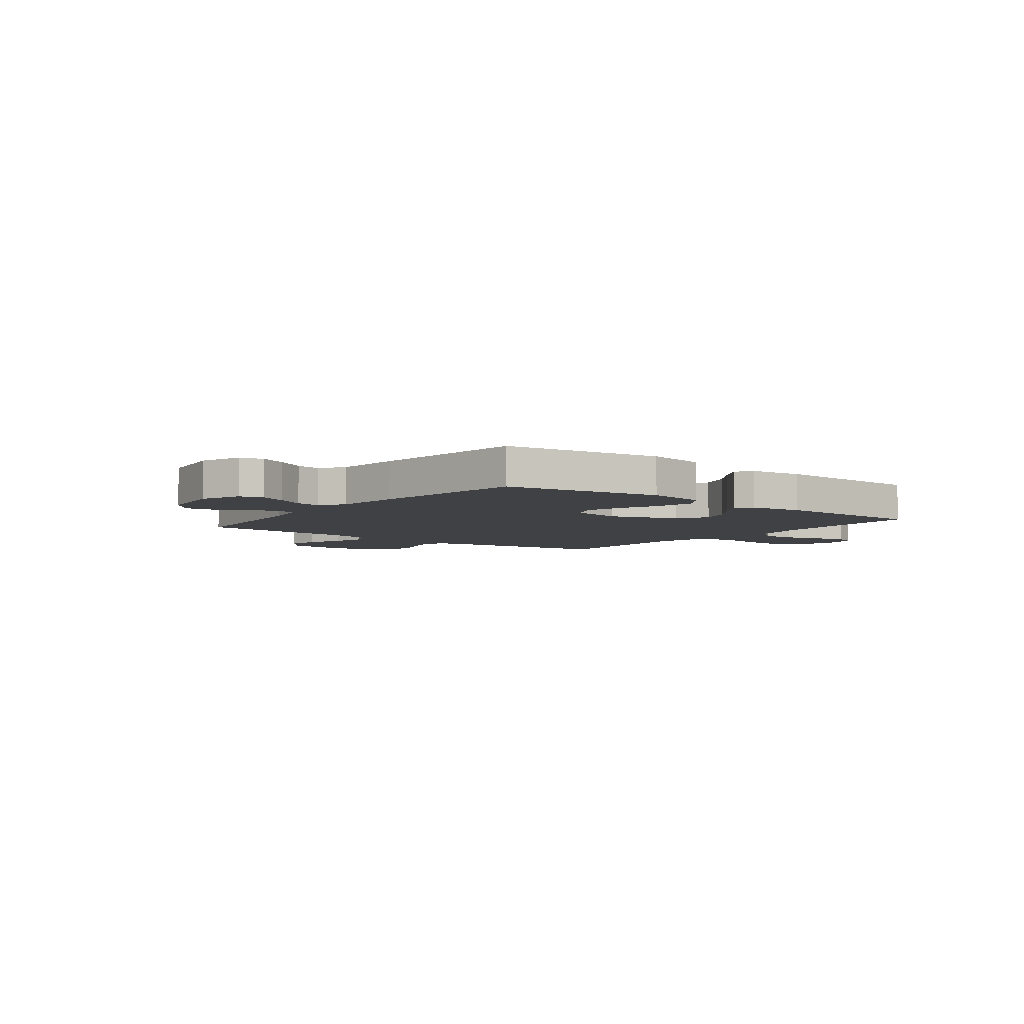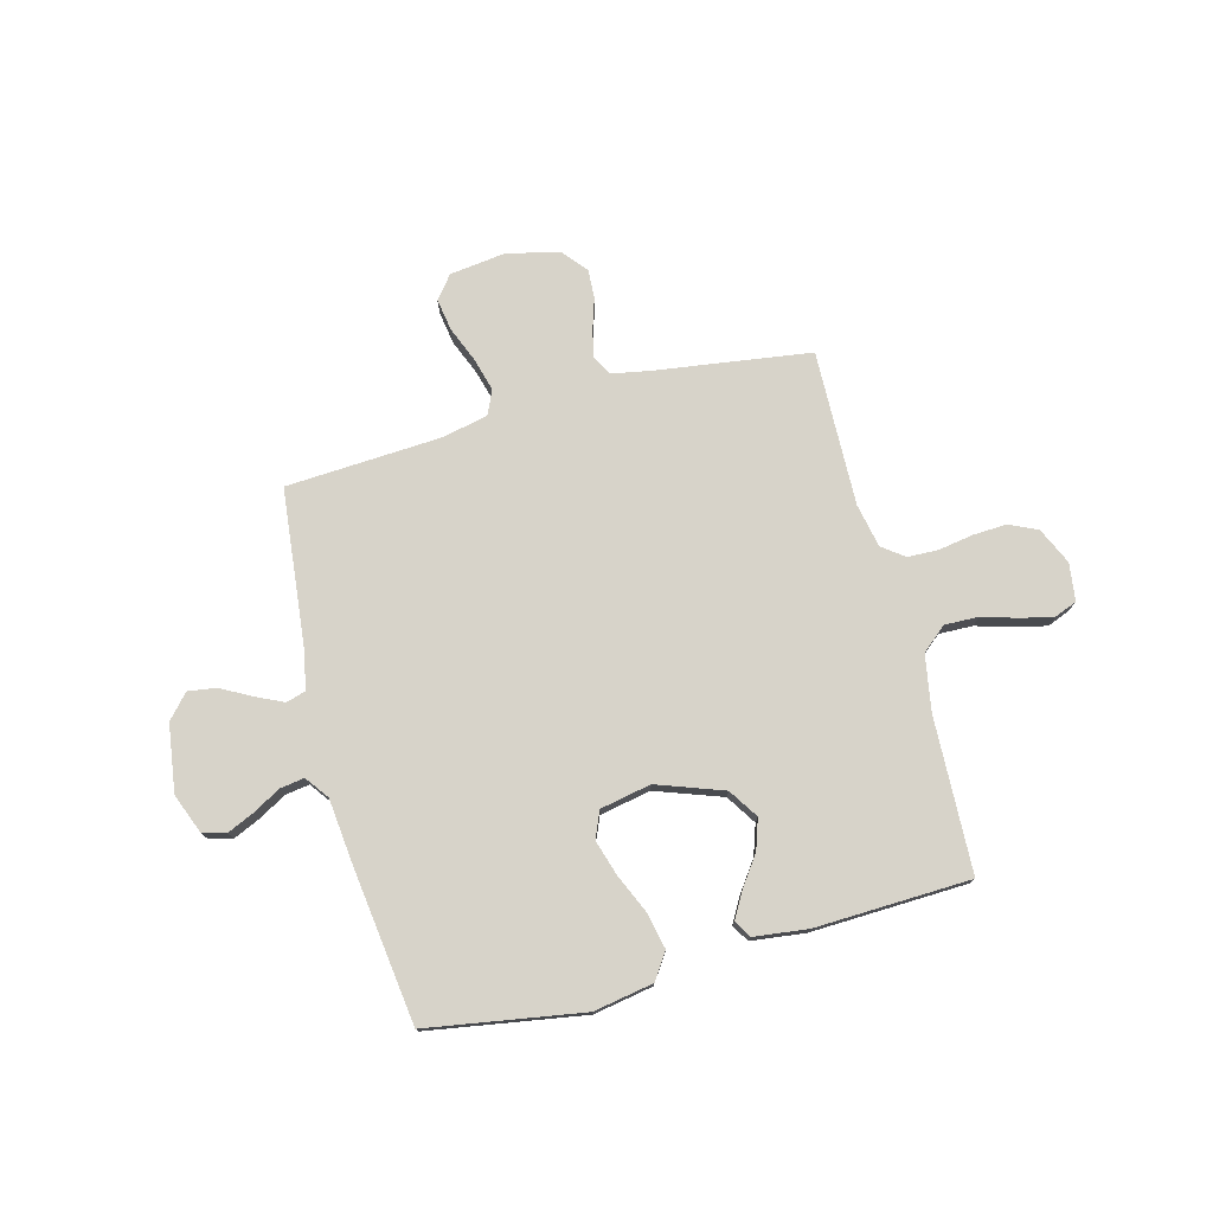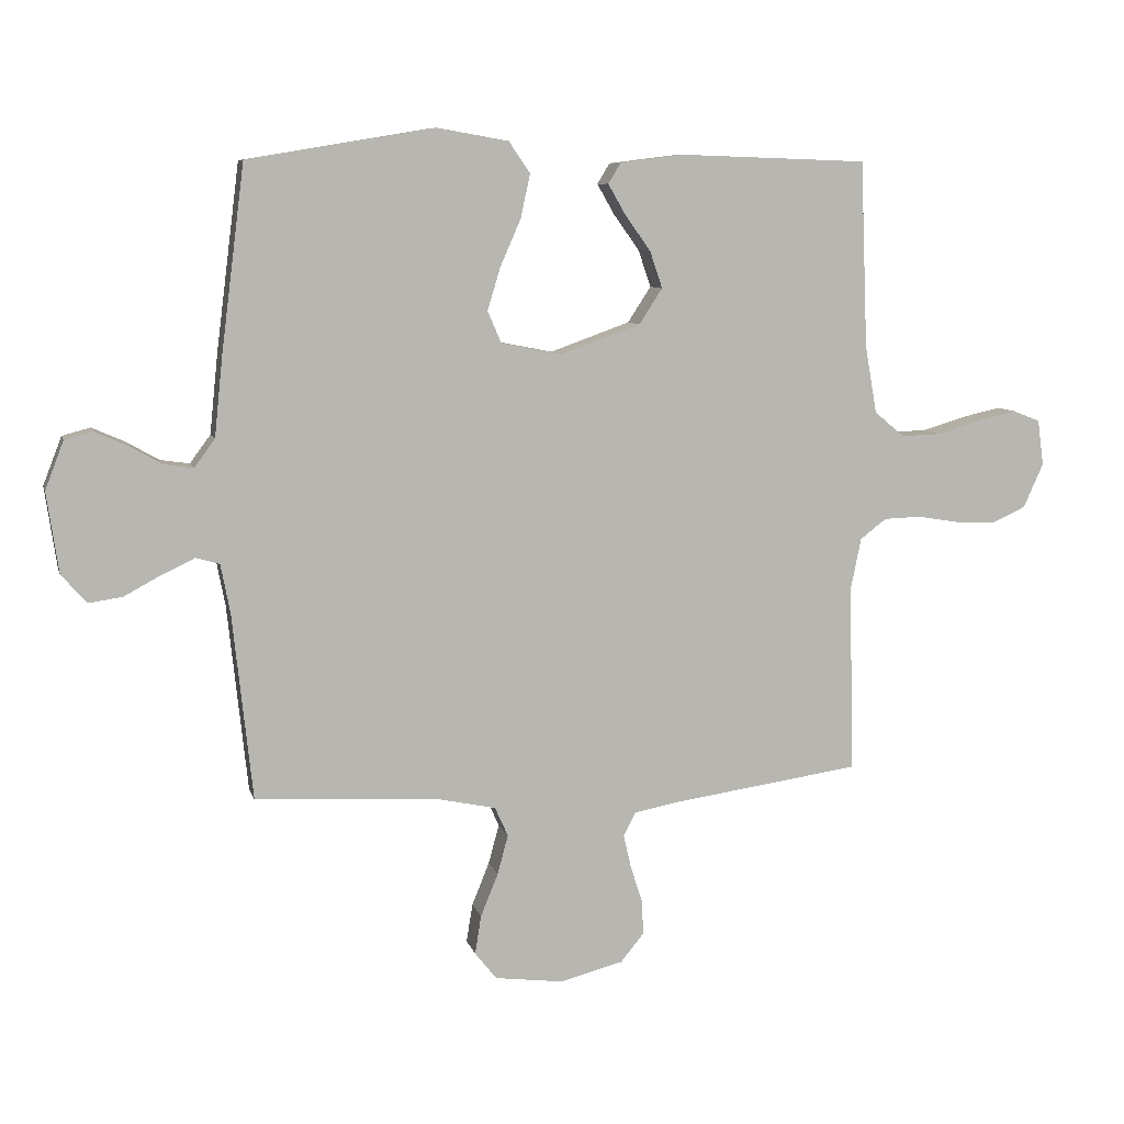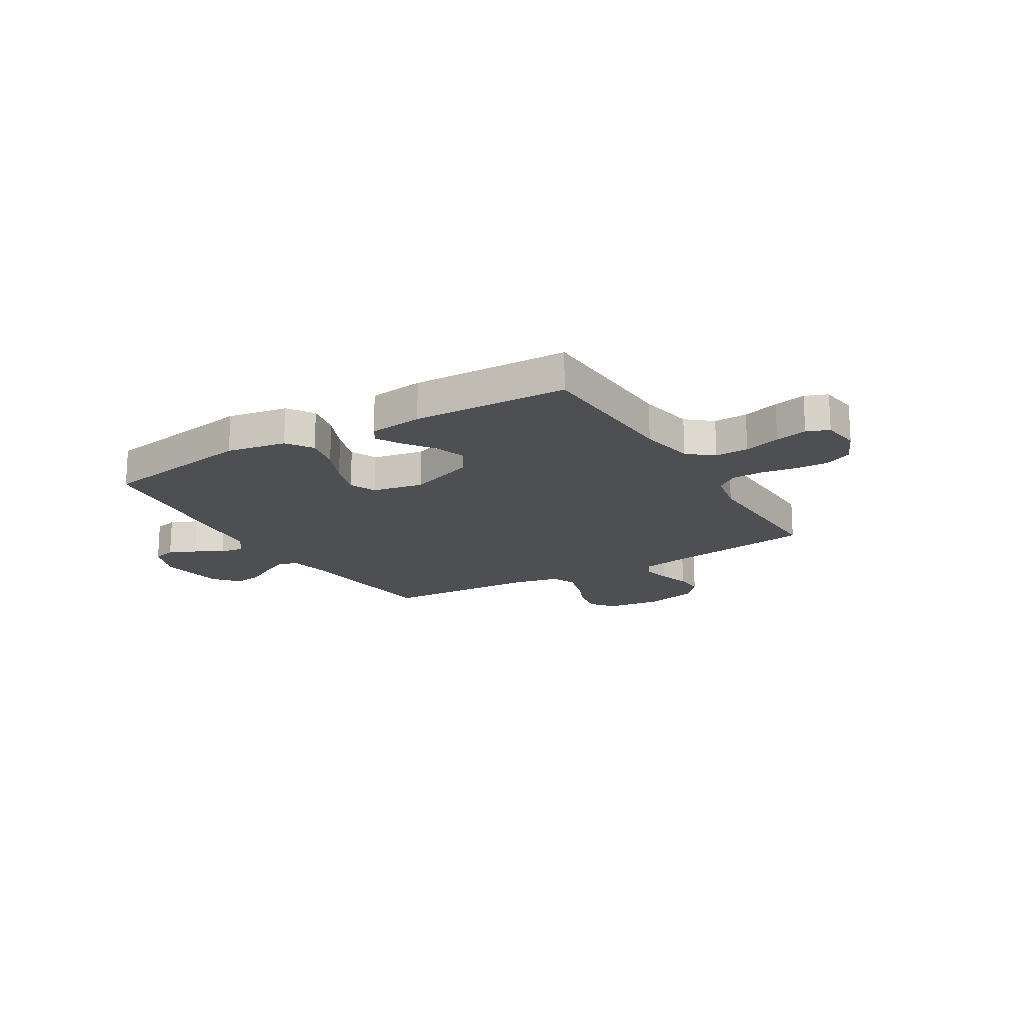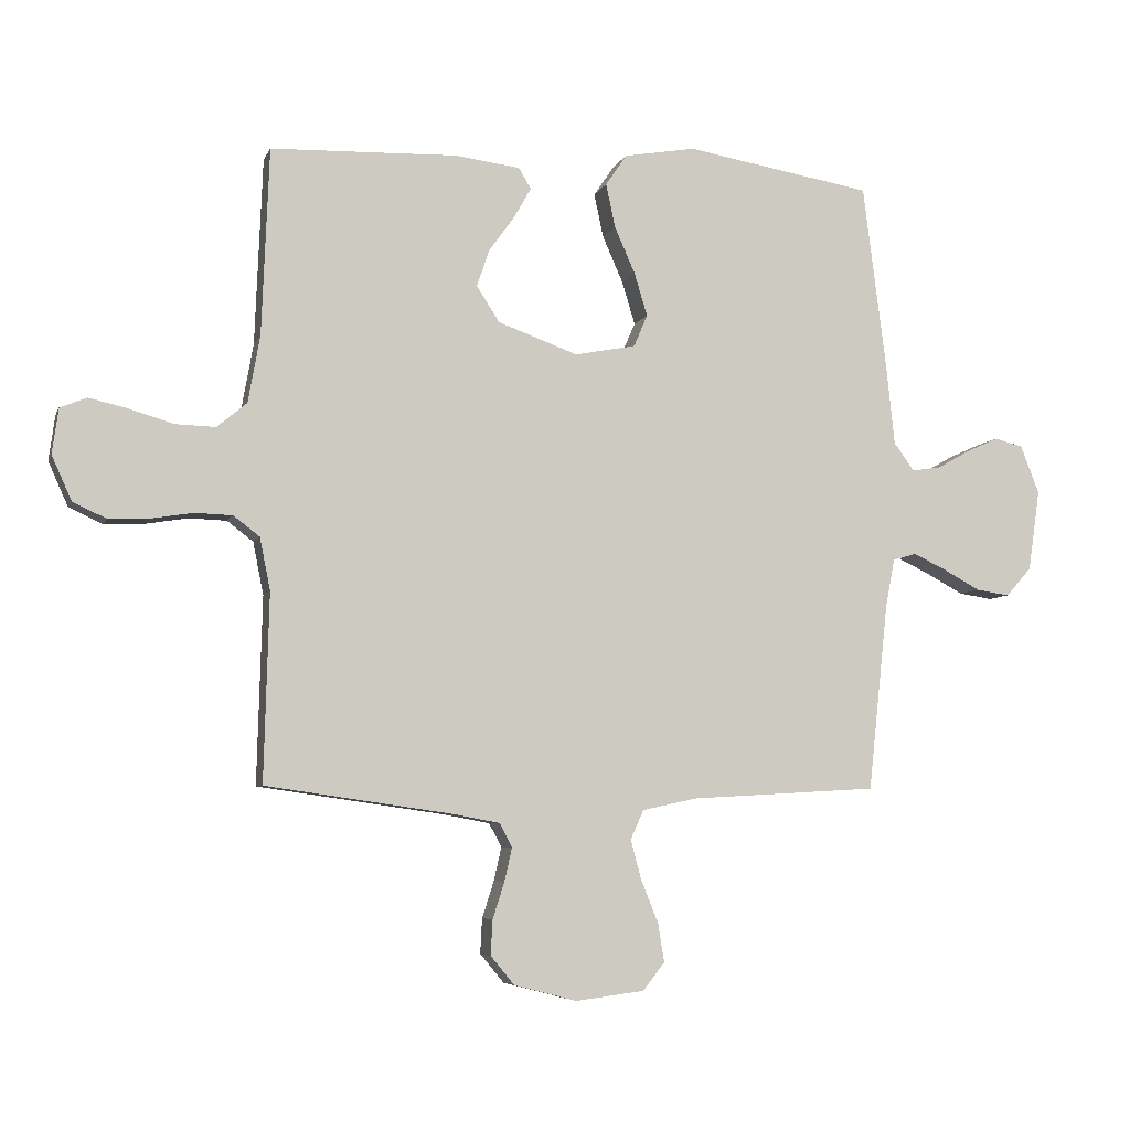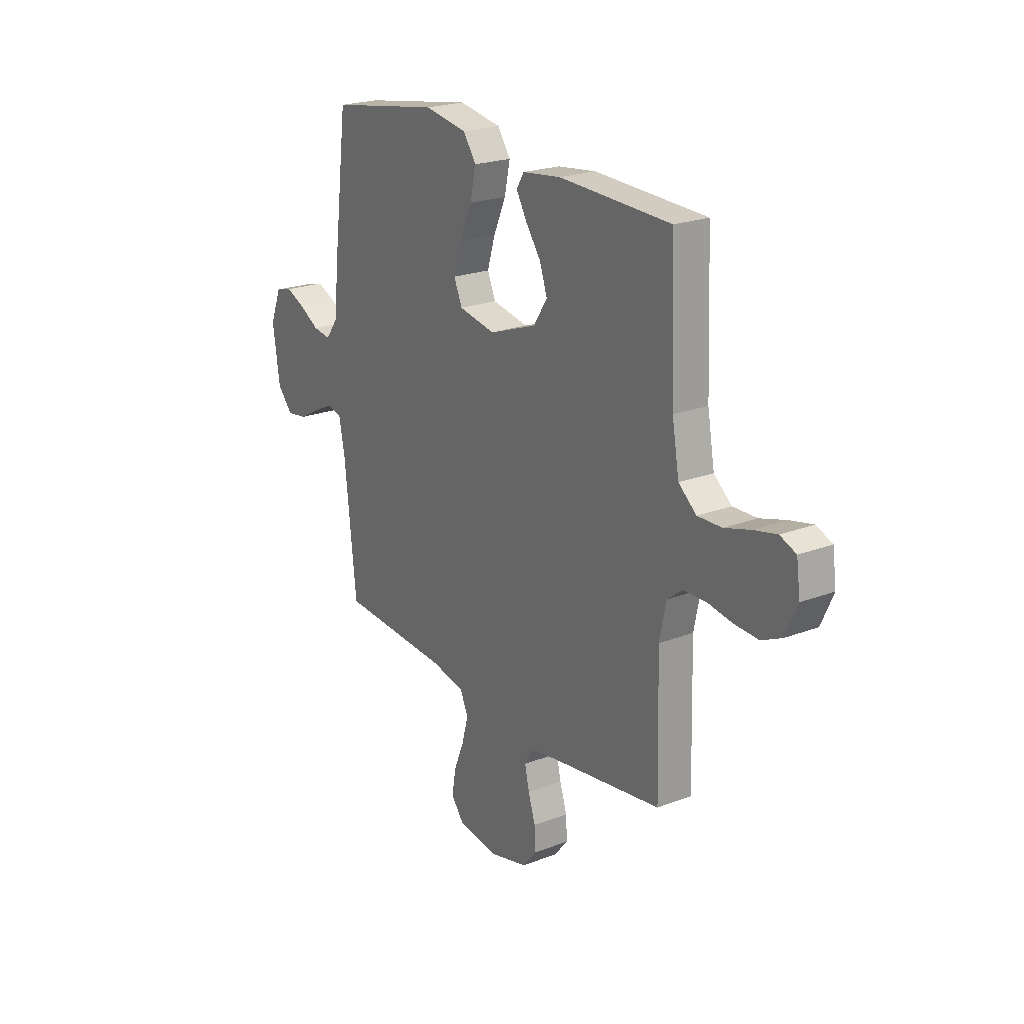
<metadata>
{"format":"obj","ext":"obj","renderer":"f3d","projection":"perspective","resolution":1024,"background":"white","views":[{"elev":-5.5,"azim":-37.7,"up":"+Y"},{"elev":76.1,"azim":-14.9,"up":"+Y"},{"elev":8.2,"azim":-13.6,"up":"+Z"},{"elev":-17.8,"azim":30.9,"up":"+Y"},{"elev":-6.0,"azim":164.6,"up":"+Z"},{"elev":22.2,"azim":56.4,"up":"+Z"}]}
</metadata>
<code>
v -0.5 0.07 0.5
v -0.2 0.07 0.55
v -0.085 0.07 0.53
v -0.051 0.07 0.48
v -0.066 0.07 0.41
v -0.099 0.07 0.335
v -0.12 0.07 0.266
v -0.098 0.07 0.215
v 0 0.07 0.196
v 0.128 0.07 0.242
v 0.165 0.07 0.299
v 0.145 0.07 0.358
v 0.104 0.07 0.415
v 0.076 0.07 0.464
v 0.096 0.07 0.497
v 0.2 0.07 0.51
v 0.5 0.07 0.5
v 0.512 0.07 0.2
v 0.531 0.07 0.093
v 0.579 0.07 0.053
v 0.644 0.07 0.055
v 0.714 0.07 0.076
v 0.776 0.07 0.09
v 0.819 0.07 0.073
v 0.829 0.07 0
v 0.797 0.07 -0.071
v 0.743 0.07 -0.096
v 0.678 0.07 -0.093
v 0.611 0.07 -0.082
v 0.551 0.07 -0.084
v 0.509 0.07 -0.116
v 0.492 0.07 -0.2
v 0.5 0.07 -0.5
v 0.2 0.07 -0.543
v 0.125 0.07 -0.557
v 0.105 0.07 -0.595
v 0.117 0.07 -0.648
v 0.136 0.07 -0.707
v 0.139 0.07 -0.763
v 0.101 0.07 -0.809
v 0 0.07 -0.835
v -0.11 0.07 -0.821
v -0.145 0.07 -0.777
v -0.135 0.07 -0.715
v -0.107 0.07 -0.646
v -0.09 0.07 -0.583
v -0.111 0.07 -0.536
v -0.2 0.07 -0.517
v -0.5 0.07 -0.5
v -0.532 0.07 -0.2
v -0.547 0.07 -0.122
v -0.585 0.07 -0.111
v -0.638 0.07 -0.136
v -0.697 0.07 -0.168
v -0.751 0.07 -0.176
v -0.792 0.07 -0.13
v -0.811 0.07 0
v -0.781 0.07 0.077
v -0.736 0.07 0.089
v -0.684 0.07 0.066
v -0.631 0.07 0.036
v -0.584 0.07 0.029
v -0.551 0.07 0.074
v -0.538 0.07 0.2
v -0.5 0 0.5
v -0.2 0 0.55
v -0.085 0 0.53
v -0.051 0 0.48
v -0.066 0 0.41
v -0.099 0 0.335
v -0.12 0 0.266
v -0.098 0 0.215
v 0 0 0.196
v 0.128 0 0.242
v 0.165 0 0.299
v 0.145 0 0.358
v 0.104 0 0.415
v 0.076 0 0.464
v 0.096 0 0.497
v 0.2 0 0.51
v 0.5 0 0.5
v 0.512 0 0.2
v 0.531 0 0.093
v 0.579 0 0.053
v 0.644 0 0.055
v 0.714 0 0.076
v 0.776 0 0.09
v 0.819 0 0.073
v 0.829 0 0
v 0.797 0 -0.071
v 0.743 0 -0.096
v 0.678 0 -0.093
v 0.611 0 -0.082
v 0.551 0 -0.084
v 0.509 0 -0.116
v 0.492 0 -0.2
v 0.5 0 -0.5
v 0.2 0 -0.543
v 0.125 0 -0.557
v 0.105 0 -0.595
v 0.117 0 -0.648
v 0.136 0 -0.707
v 0.139 0 -0.763
v 0.101 0 -0.809
v 0 0 -0.835
v -0.11 0 -0.821
v -0.145 0 -0.777
v -0.135 0 -0.715
v -0.107 0 -0.646
v -0.09 0 -0.583
v -0.111 0 -0.536
v -0.2 0 -0.517
v -0.5 0 -0.5
v -0.532 0 -0.2
v -0.547 0 -0.122
v -0.585 0 -0.111
v -0.638 0 -0.136
v -0.697 0 -0.168
v -0.751 0 -0.176
v -0.792 0 -0.13
v -0.811 0 0
v -0.781 0 0.077
v -0.736 0 0.089
v -0.684 0 0.066
v -0.631 0 0.036
v -0.584 0 0.029
v -0.551 0 0.074
v -0.538 0 0.2
f 63 64 1 2
f 62 63 2 3
f 58 59 60 61
f 56 57 58 61
f 56 61 62
f 53 54 55 56
f 52 53 56 62
f 51 52 62 3
f 48 49 50
f 47 48 50 51
f 42 43 44 45
f 42 45 46
f 41 42 46
f 40 41 46
f 37 38 39 40
f 36 37 40 46
f 35 36 46 47
f 32 33 34
f 31 32 34 35
f 26 27 28 29
f 26 29 30
f 25 26 30
f 24 25 30
f 21 22 23 24
f 21 24 30
f 20 21 30 31
f 15 16 17 18
f 15 18 19
f 12 13 14 15
f 12 15 19
f 11 12 19 20
f 3 4 5 6
f 3 6 7
f 51 3 7
f 47 51 7 8
f 35 47 8 9
f 31 35 9 10
f 10 11 20 31
f 66 65 128 127
f 67 66 127 126
f 125 124 123 122
f 125 122 121 120
f 126 125 120
f 120 119 118 117
f 126 120 117 116
f 67 126 116 115
f 114 113 112
f 115 114 112 111
f 109 108 107 106
f 110 109 106
f 110 106 105
f 110 105 104
f 104 103 102 101
f 110 104 101 100
f 111 110 100 99
f 98 97 96
f 99 98 96 95
f 93 92 91 90
f 94 93 90
f 94 90 89
f 94 89 88
f 88 87 86 85
f 94 88 85
f 95 94 85 84
f 82 81 80 79
f 83 82 79
f 79 78 77 76
f 83 79 76
f 84 83 76 75
f 70 69 68 67
f 71 70 67
f 71 67 115
f 72 71 115 111
f 73 72 111 99
f 74 73 99 95
f 95 84 75 74
f 1 65 66 2
f 2 66 67 3
f 3 67 68 4
f 4 68 69 5
f 5 69 70 6
f 6 70 71 7
f 7 71 72 8
f 8 72 73 9
f 9 73 74 10
f 10 74 75 11
f 11 75 76 12
f 12 76 77 13
f 13 77 78 14
f 14 78 79 15
f 15 79 80 16
f 16 80 81 17
f 17 81 82 18
f 18 82 83 19
f 19 83 84 20
f 20 84 85 21
f 21 85 86 22
f 22 86 87 23
f 23 87 88 24
f 24 88 89 25
f 25 89 90 26
f 26 90 91 27
f 27 91 92 28
f 28 92 93 29
f 29 93 94 30
f 30 94 95 31
f 31 95 96 32
f 32 96 97 33
f 33 97 98 34
f 34 98 99 35
f 35 99 100 36
f 36 100 101 37
f 37 101 102 38
f 38 102 103 39
f 39 103 104 40
f 40 104 105 41
f 41 105 106 42
f 42 106 107 43
f 43 107 108 44
f 44 108 109 45
f 45 109 110 46
f 46 110 111 47
f 47 111 112 48
f 48 112 113 49
f 49 113 114 50
f 50 114 115 51
f 51 115 116 52
f 52 116 117 53
f 53 117 118 54
f 54 118 119 55
f 55 119 120 56
f 56 120 121 57
f 57 121 122 58
f 58 122 123 59
f 59 123 124 60
f 60 124 125 61
f 61 125 126 62
f 62 126 127 63
f 63 127 128 64
f 64 128 65 1

</code>
